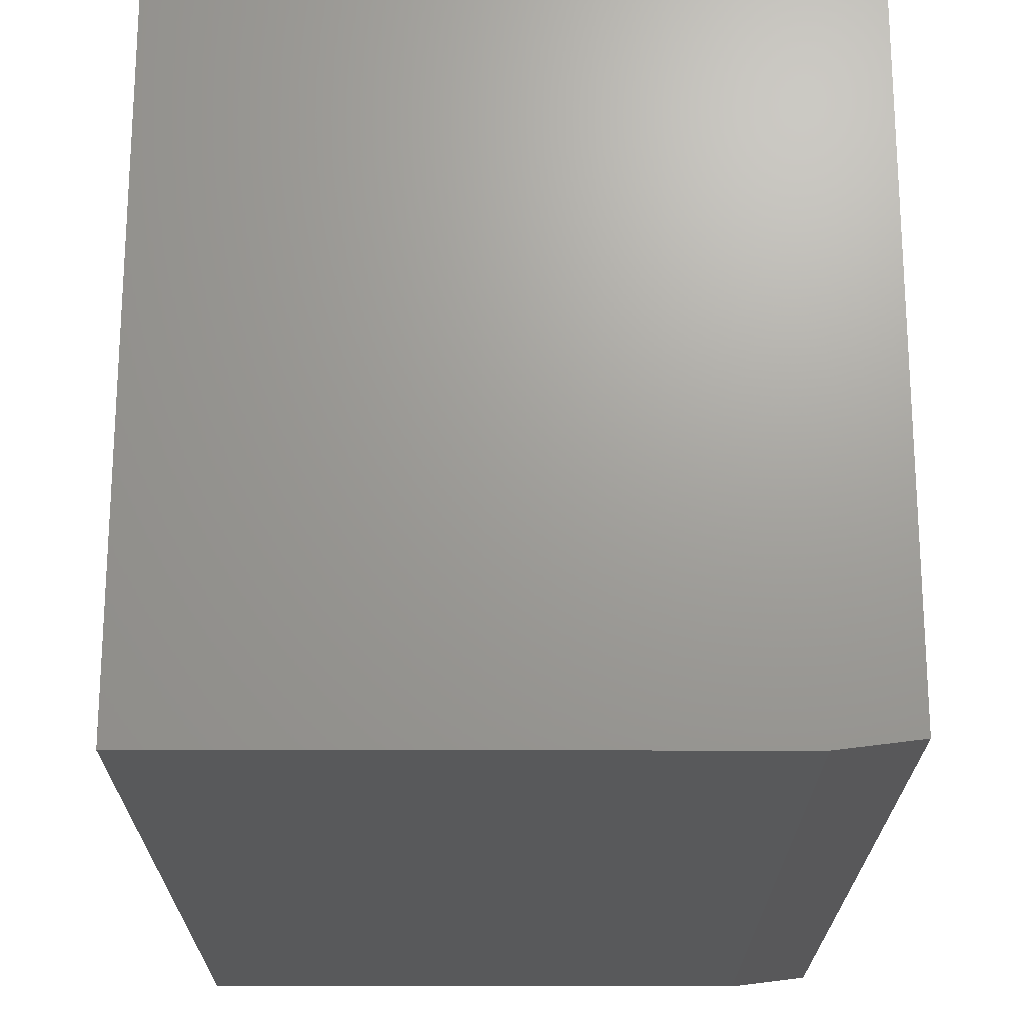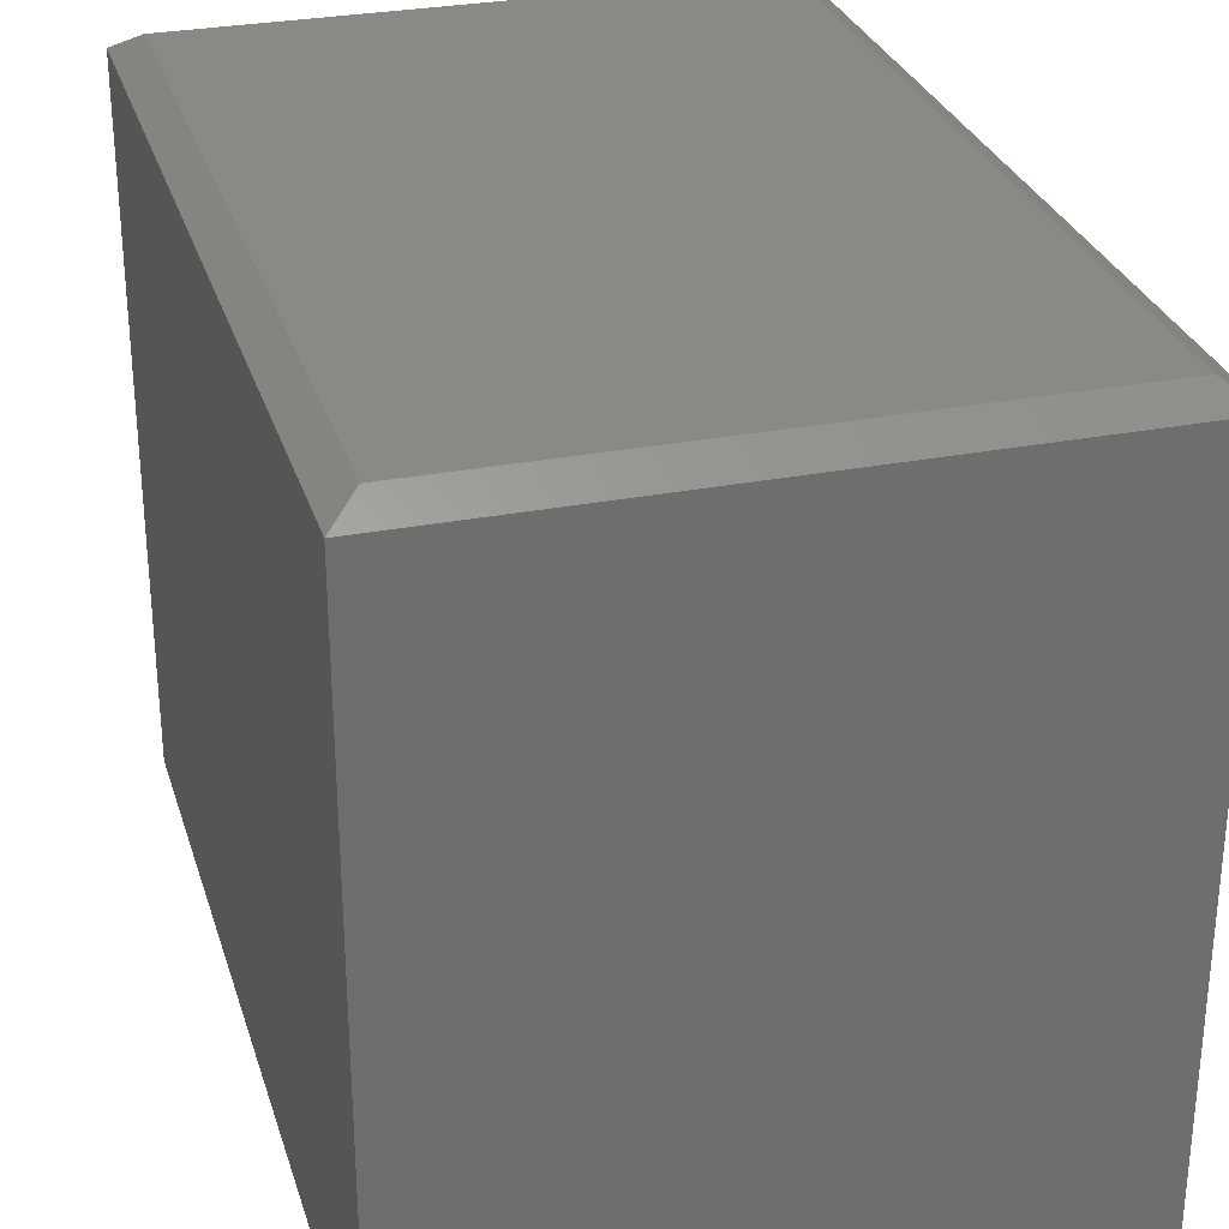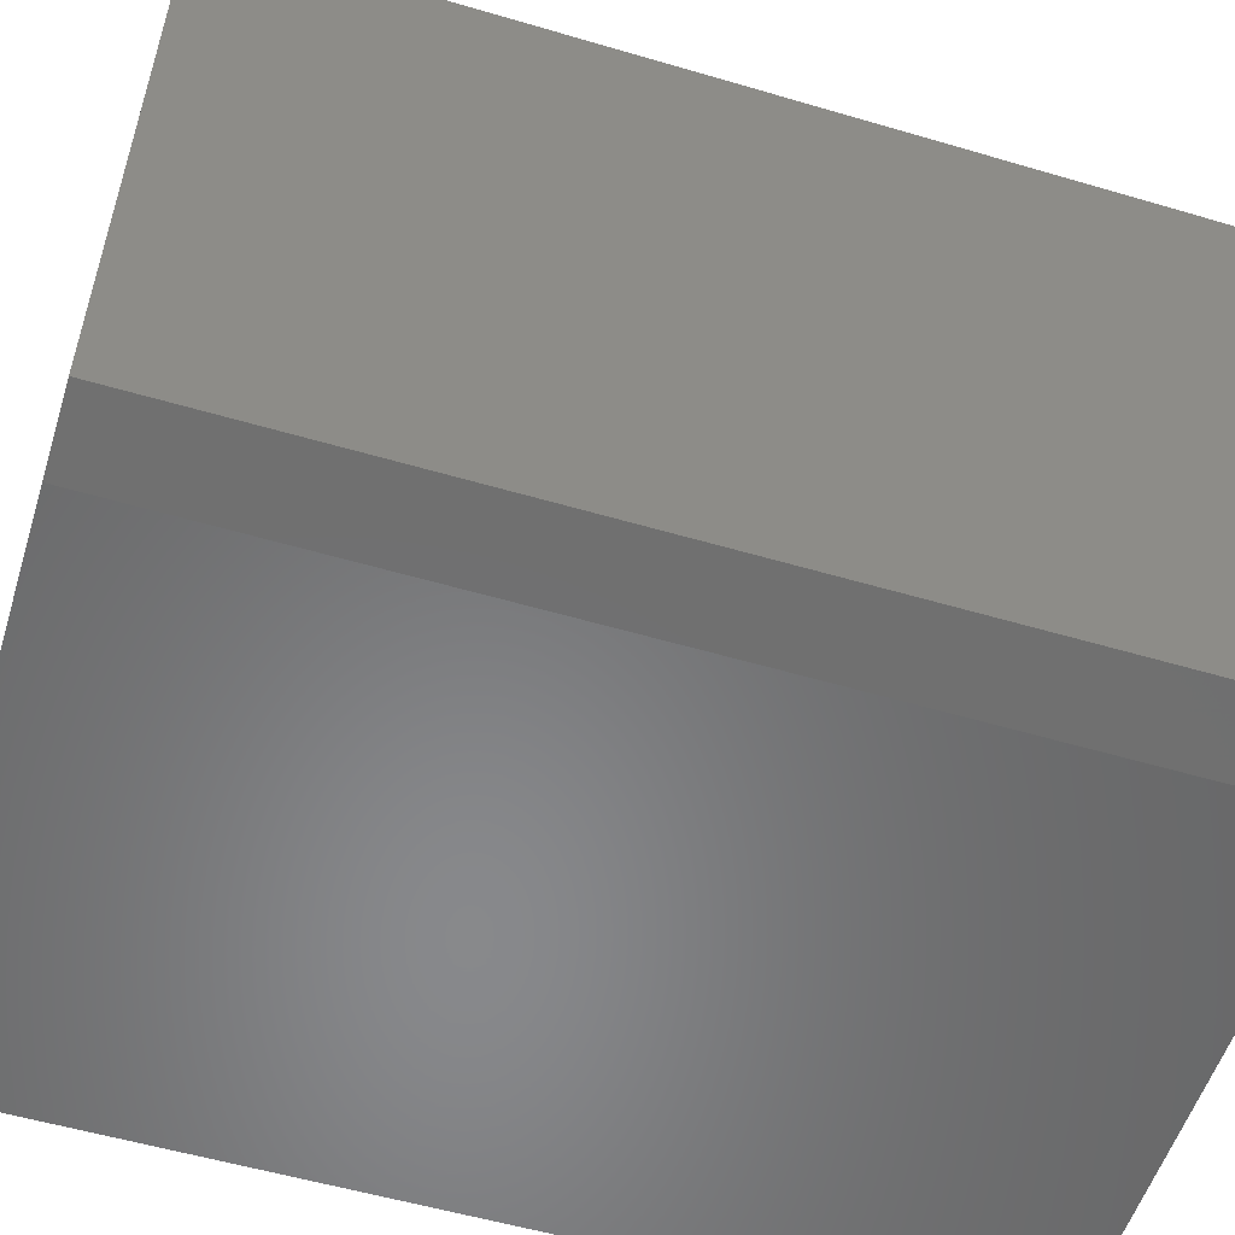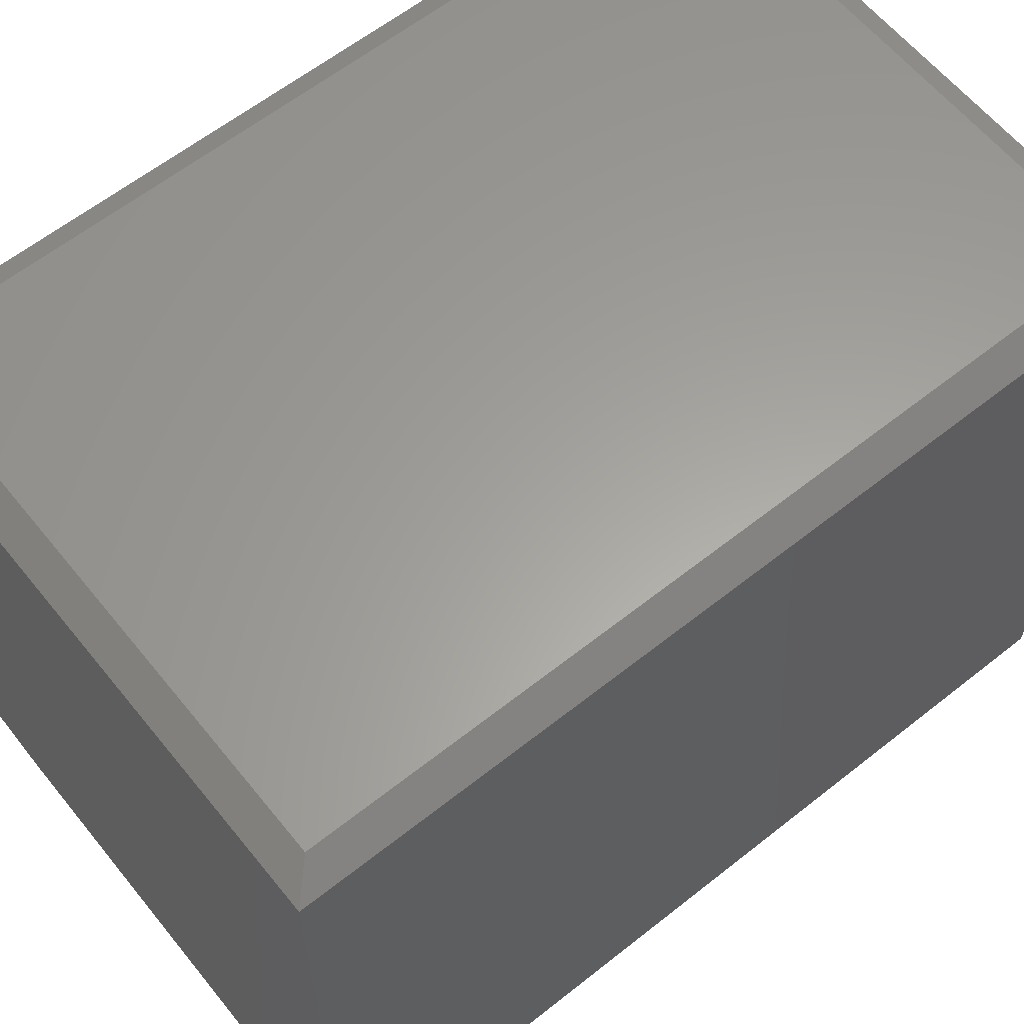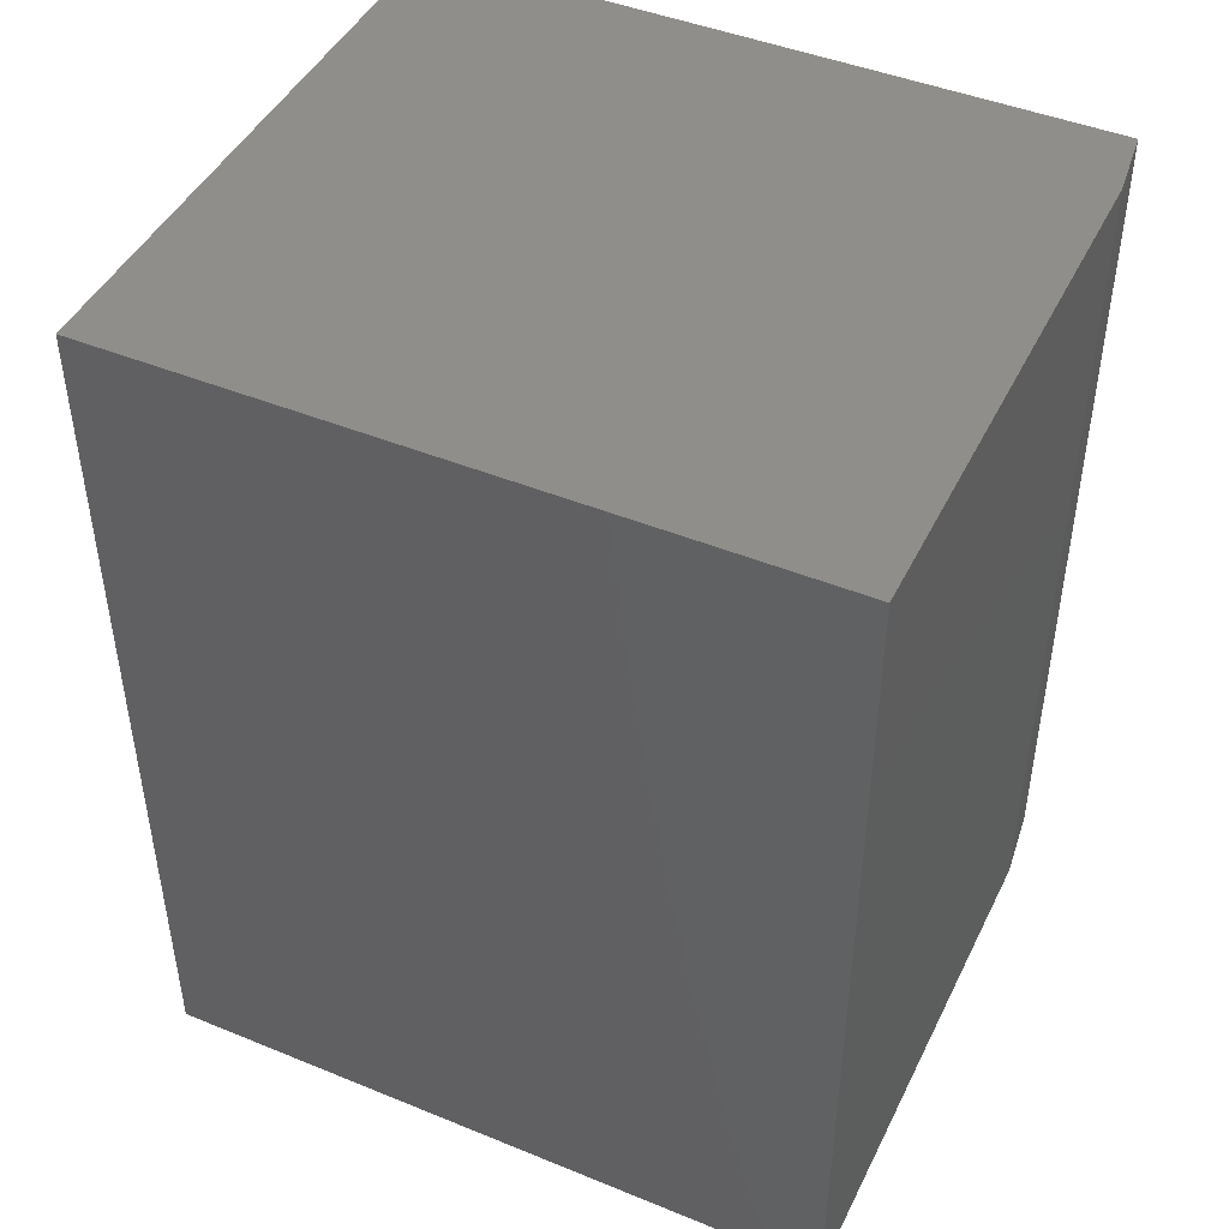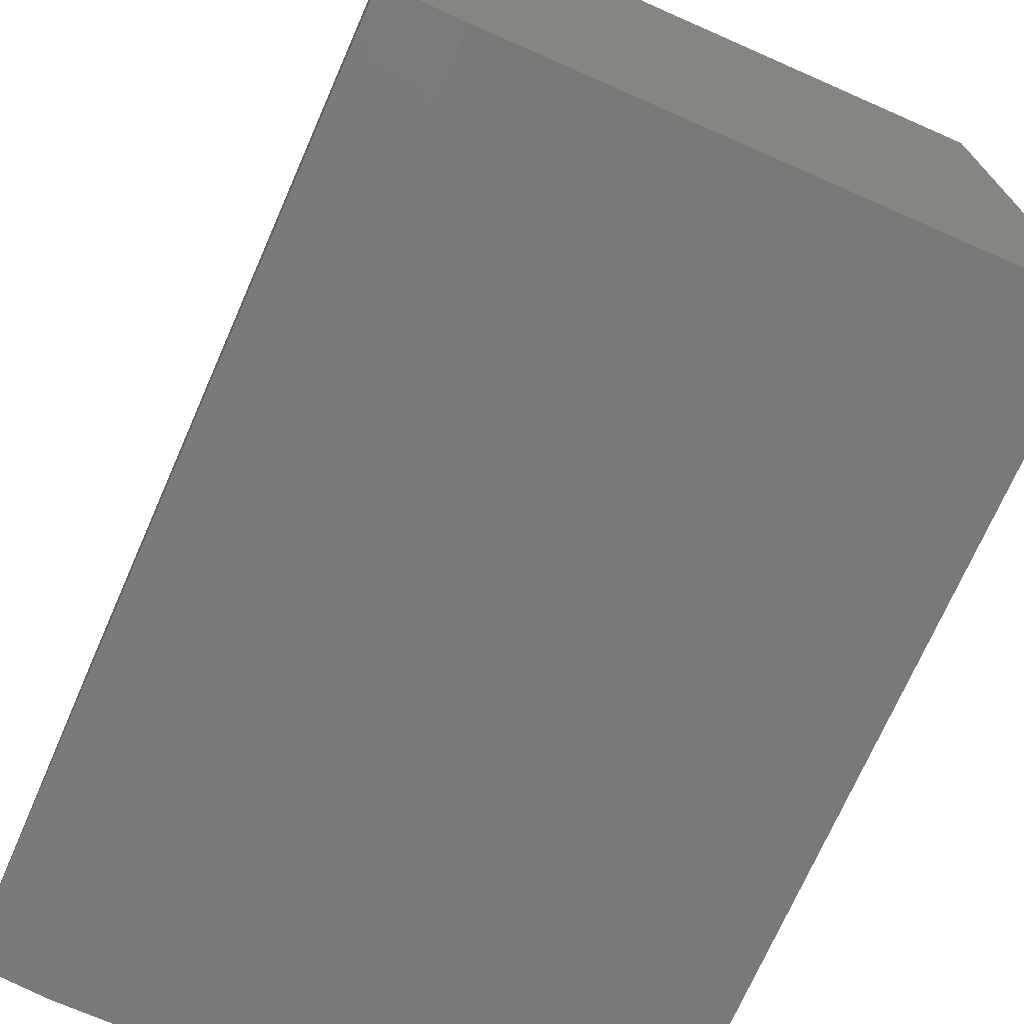
<metadata>
{"format":"stl","ext":"stl","renderer":"f3d","projection":"perspective","resolution":1024,"background":"white","views":[{"elev":-21.0,"azim":179.8,"up":"+Z"},{"elev":29.3,"azim":-16.0,"up":"+Z"},{"elev":-55.0,"azim":-107.3,"up":"+Z"},{"elev":61.4,"azim":51.1,"up":"+Z"},{"elev":45.4,"azim":115.2,"up":"+Y"},{"elev":-72.0,"azim":-23.7,"up":"+Z"}]}
</metadata>
<code>
# stl→obj: 14 verts, 24 faces
v -0.5078 0.75 0.5859
v -0.5078 0.75 0.007812
v -0.5078 0 0.5859
v -0.5078 0 0.007812
v 0.005345 0.75 0.5859
v 0.005345 0.75 0
v -0.4453 0.75 0
v 0.005345 2.776e-17 0.5859
v 0.005345 0 0
v -0.4453 0 0
v -0.4844 0.02344 0.6016
v -0.01809 0.02344 0.6016
v -0.4844 0.7266 0.6016
v -0.01809 0.7266 0.6016
f 1 2 3
f 3 2 4
f 1 5 2
f 2 5 6
f 2 6 7
f 8 3 9
f 9 3 4
f 9 4 10
f 10 7 9
f 9 7 6
f 2 7 4
f 4 7 10
f 11 12 13
f 13 12 14
f 8 9 5
f 5 9 6
f 5 1 14
f 14 1 13
f 8 5 12
f 12 5 14
f 3 8 11
f 11 8 12
f 1 3 13
f 13 3 11

</code>
